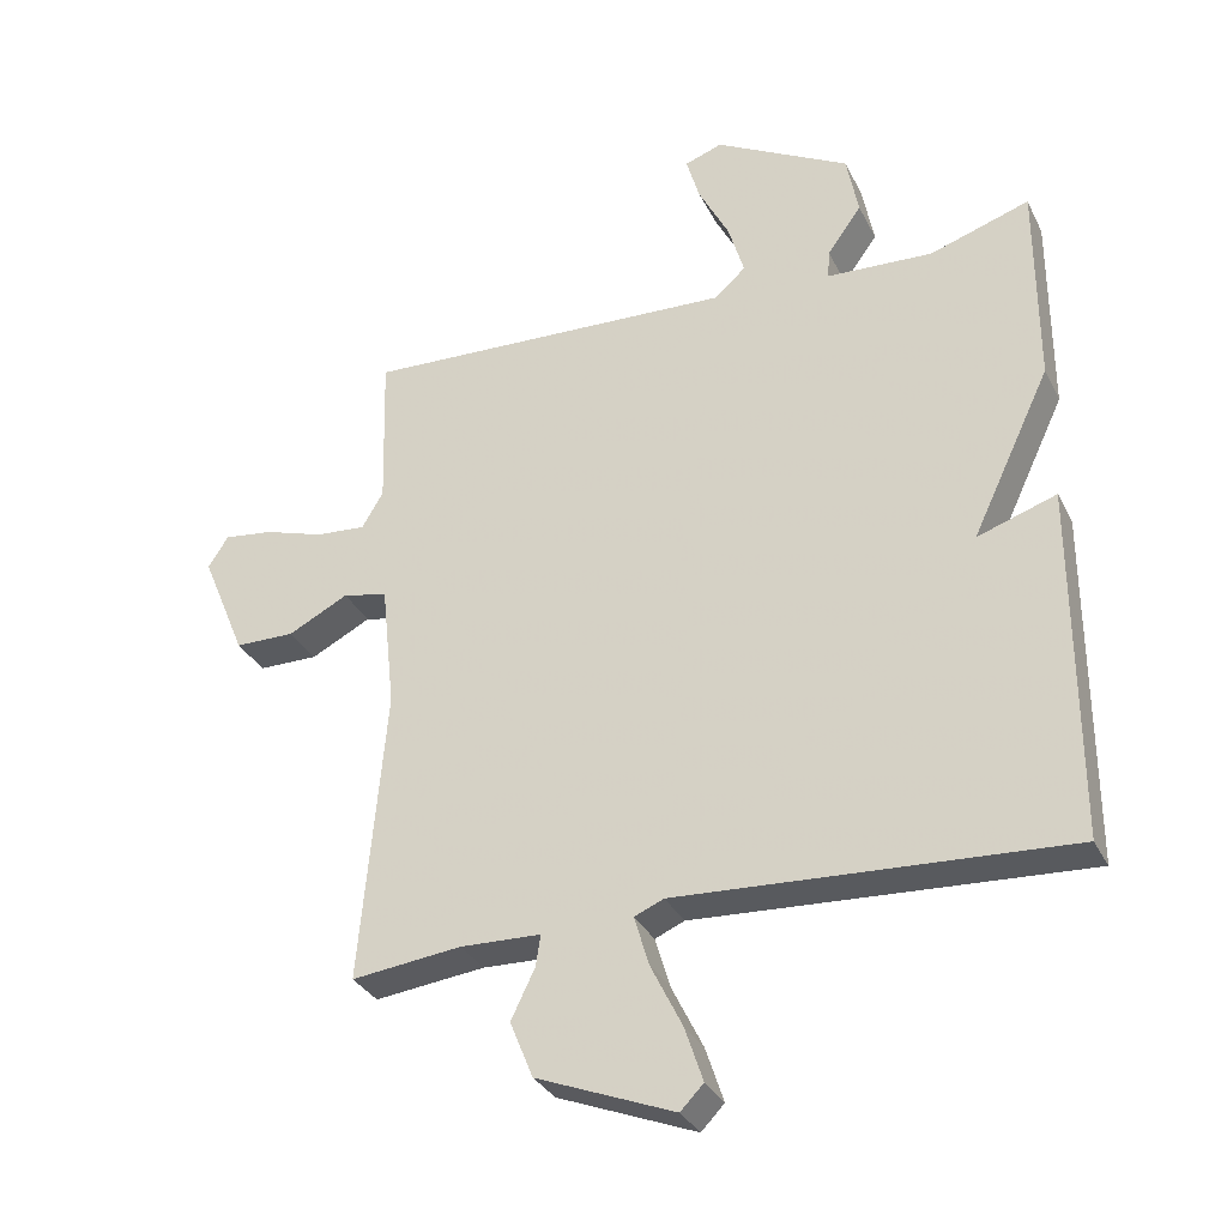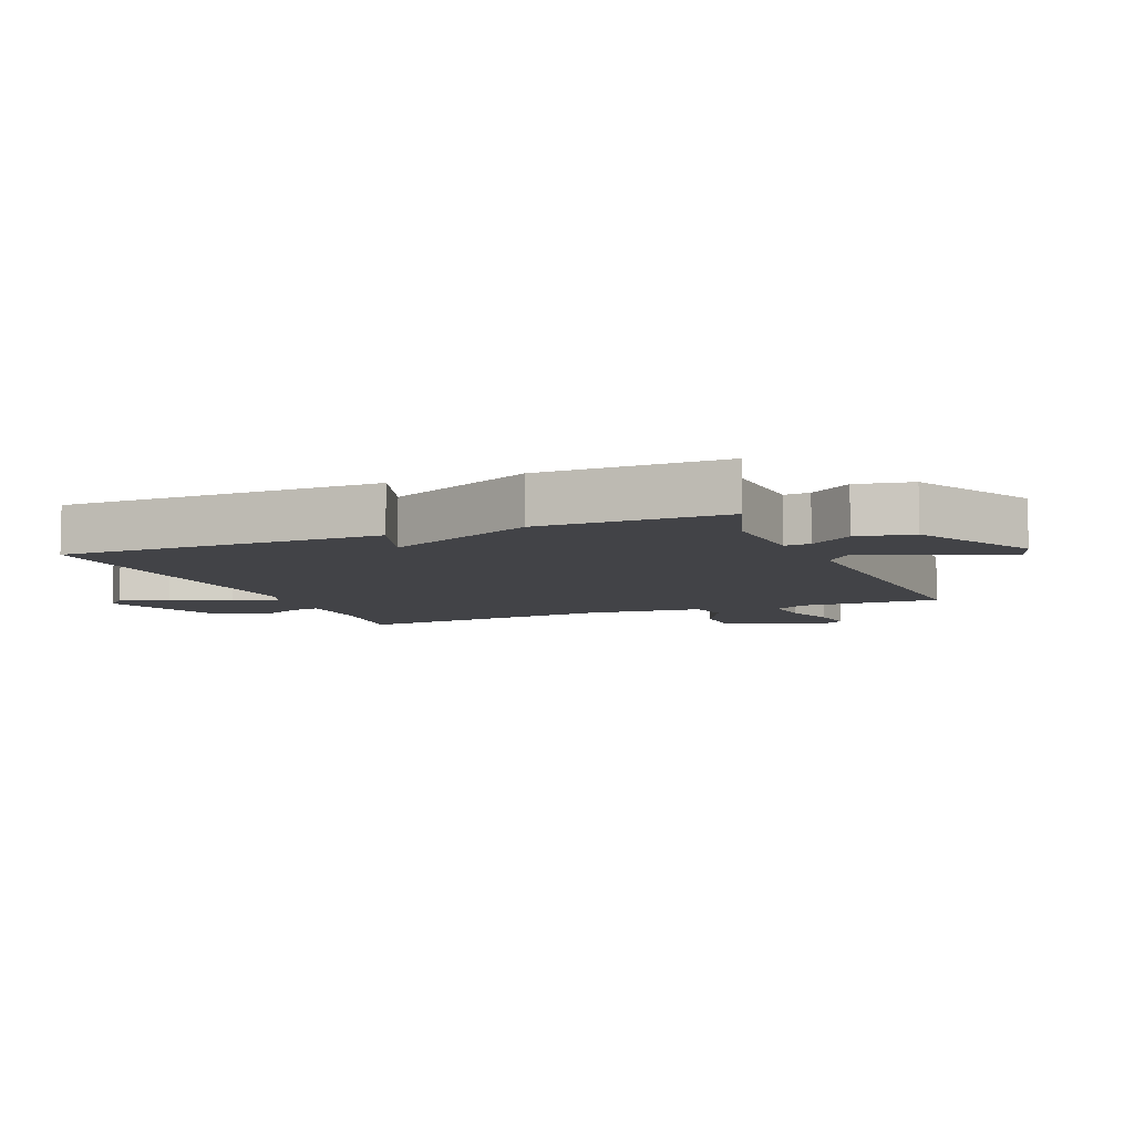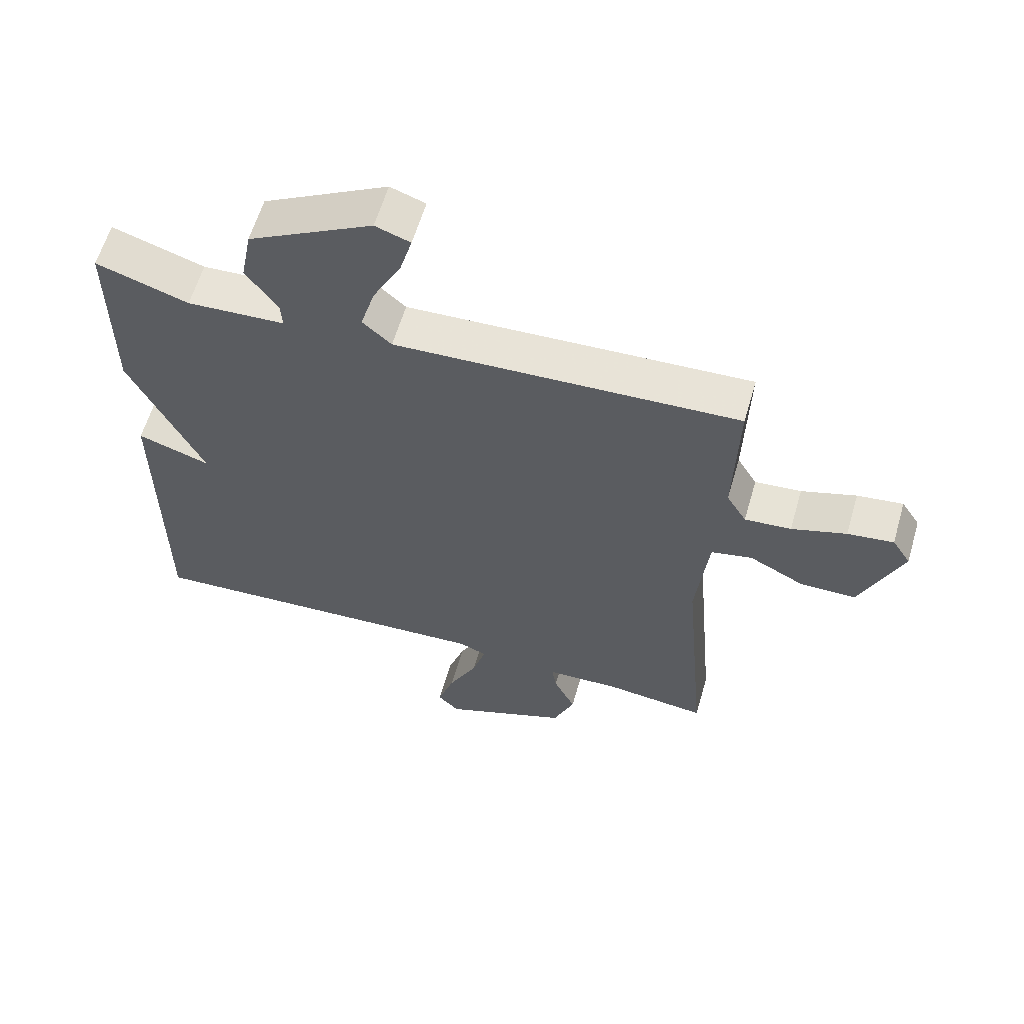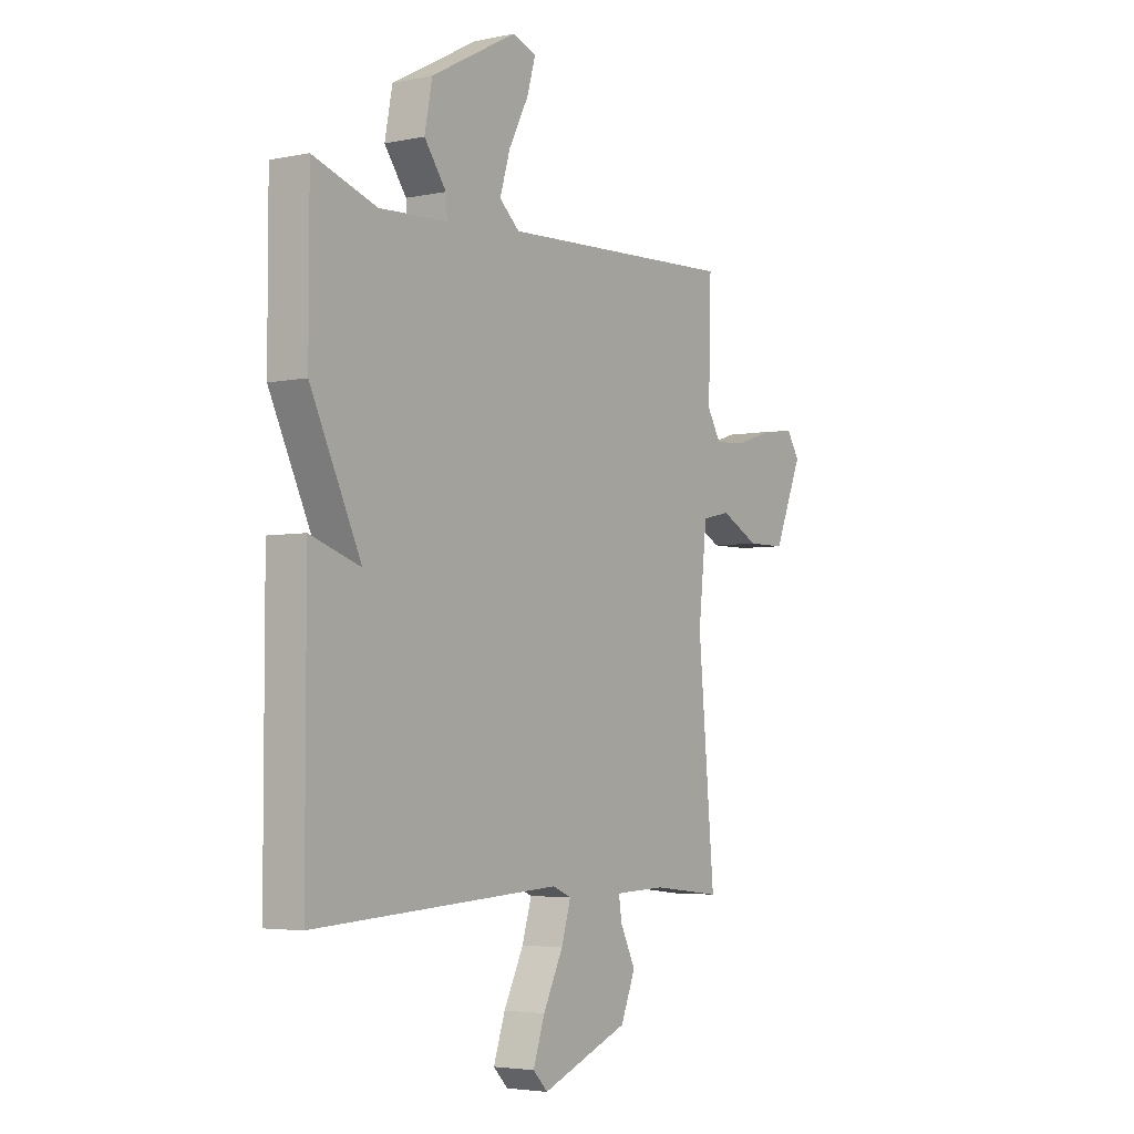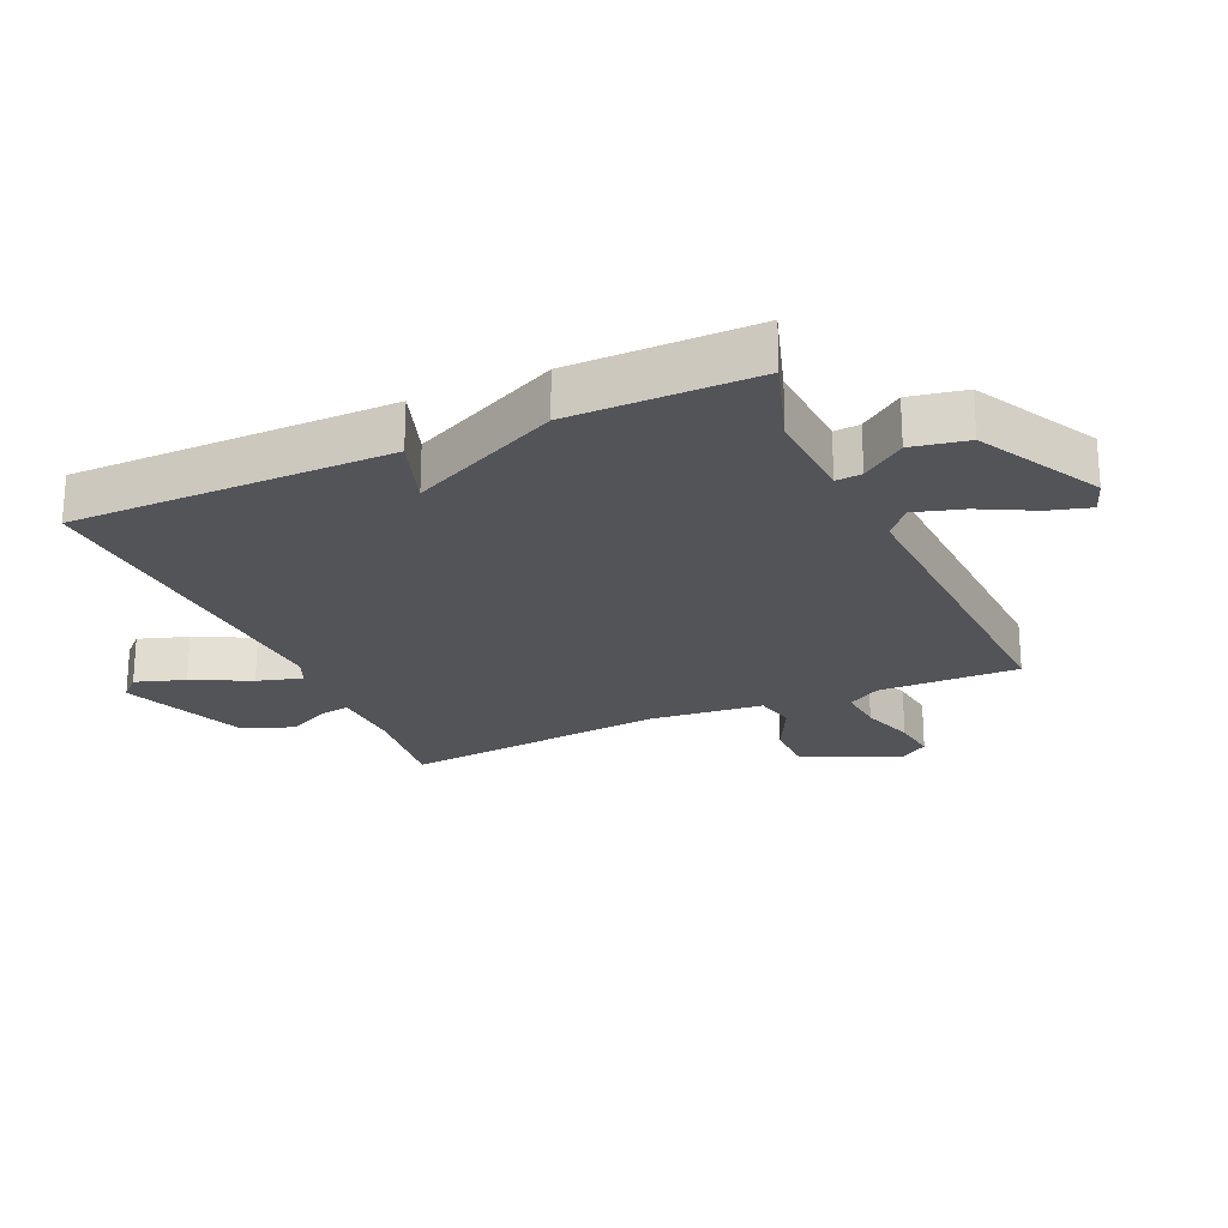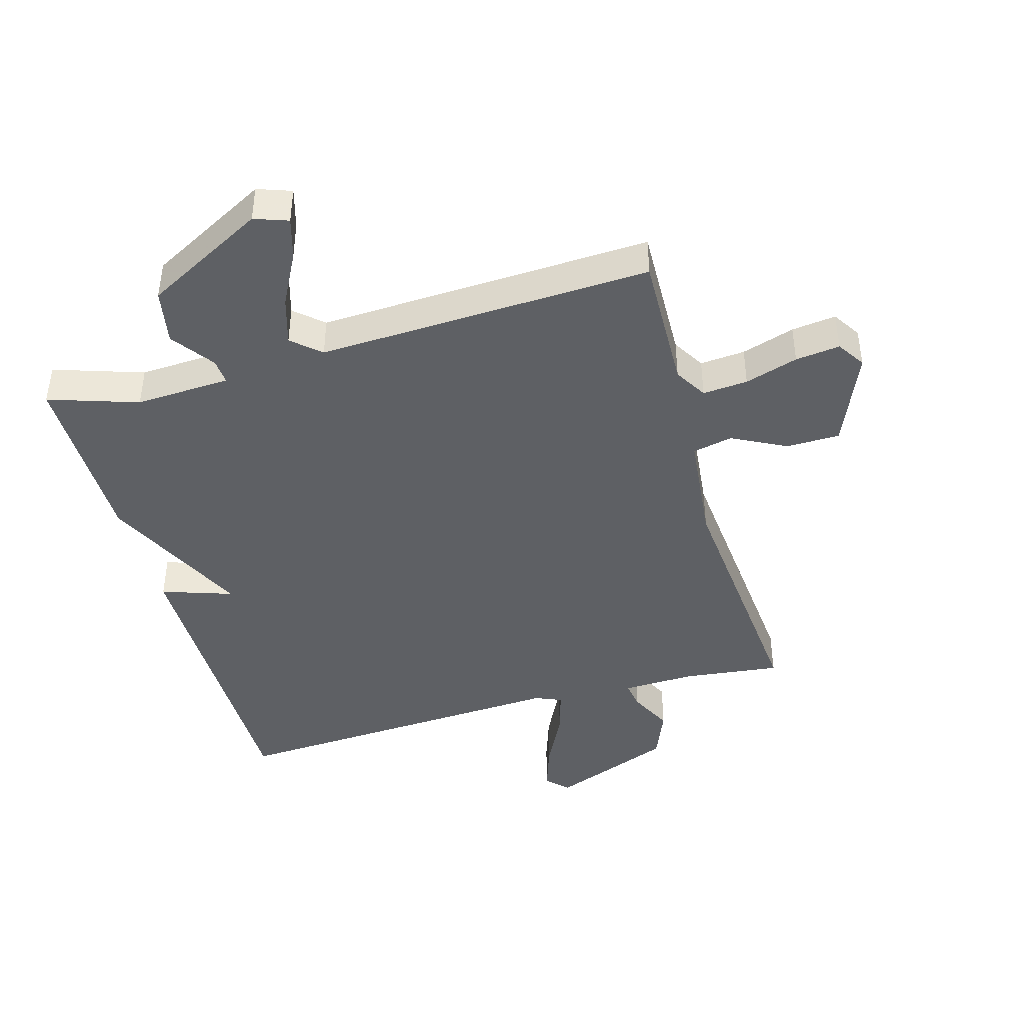
<metadata>
{"format":"obj","ext":"obj","renderer":"f3d","projection":"perspective","resolution":1024,"background":"white","views":[{"elev":-32.2,"azim":-156.9,"up":"+Z"},{"elev":-7.4,"azim":-67.7,"up":"+Y"},{"elev":60.3,"azim":16.2,"up":"+Z"},{"elev":-4.1,"azim":-55.6,"up":"+Z"},{"elev":-23.4,"azim":-65.8,"up":"+Y"},{"elev":-42.8,"azim":15.8,"up":"+Y"}]}
</metadata>
<code>
v 0.5 0.07 0.5
v 0.494 0.07 0.277
v 0.525 0.07 0.225
v 0.597 0.07 0.231
v 0.682 0.07 0.258
v 0.753 0.07 0.267
v 0.782 0.07 0.222
v 0.718 0.07 0.069
v 0.632 0.07 0.068
v 0.546 0.07 0.112
v 0.482 0.07 0.098
v 0.463 0.07 -0.081
v 0.5 0.07 -0.5
v 0.343 0.07 -0.482
v 0.228 0.07 -0.486
v 0.235 0.07 -0.531
v 0.269 0.07 -0.601
v 0.236 0.07 -0.682
v 0.039 0.07 -0.76
v 0.006 0.07 -0.726
v 0.032 0.07 -0.648
v 0.077 0.07 -0.557
v 0.098 0.07 -0.486
v 0.056 0.07 -0.468
v -0.5 0.07 -0.5
v -0.5 0.07 0.006
v -0.387 0.07 -0.032
v -0.5 0.07 0.206
v -0.5 0.07 0.5
v -0.357 0.07 0.453
v -0.205 0.07 0.461
v -0.208 0.07 0.502
v -0.257 0.07 0.57
v -0.24 0.07 0.659
v -0.047 0.07 0.763
v 0.007 0.07 0.744
v -0.012 0.07 0.678
v -0.056 0.07 0.593
v -0.079 0.07 0.516
v -0.034 0.07 0.476
v 0.5 0 0.5
v 0.494 0 0.277
v 0.525 0 0.225
v 0.597 0 0.231
v 0.682 0 0.258
v 0.753 0 0.267
v 0.782 0 0.222
v 0.718 0 0.069
v 0.632 0 0.068
v 0.546 0 0.112
v 0.482 0 0.098
v 0.463 0 -0.081
v 0.5 0 -0.5
v 0.343 0 -0.482
v 0.228 0 -0.486
v 0.235 0 -0.531
v 0.269 0 -0.601
v 0.236 0 -0.682
v 0.039 0 -0.76
v 0.006 0 -0.726
v 0.032 0 -0.648
v 0.077 0 -0.557
v 0.098 0 -0.486
v 0.056 0 -0.468
v -0.5 0 -0.5
v -0.5 0 0.006
v -0.387 0 -0.032
v -0.5 0 0.206
v -0.5 0 0.5
v -0.357 0 0.453
v -0.205 0 0.461
v -0.208 0 0.502
v -0.257 0 0.57
v -0.24 0 0.659
v -0.047 0 0.763
v 0.007 0 0.744
v -0.012 0 0.678
v -0.056 0 0.593
v -0.079 0 0.516
v -0.034 0 0.476
f 36 37 38
f 35 36 38
f 34 35 38
f 33 34 38
f 32 33 38
f 31 32 38 39
f 27 28 29 30
f 27 30 31
f 24 25 26 27
f 31 39 40
f 27 31 40
f 24 27 40
f 23 24 40
f 20 21 22
f 19 20 22
f 18 19 22
f 17 18 22
f 16 17 22
f 15 16 22 23
f 12 13 14
f 40 1 2
f 23 40 2
f 15 23 2
f 14 15 2
f 12 14 2
f 11 12 2
f 8 9 10
f 7 8 10
f 6 7 10
f 5 6 10
f 4 5 10
f 10 11 2 3
f 3 4 10
f 78 77 76
f 78 76 75
f 78 75 74
f 78 74 73
f 78 73 72
f 79 78 72 71
f 70 69 68 67
f 71 70 67
f 67 66 65 64
f 80 79 71
f 80 71 67
f 80 67 64
f 80 64 63
f 62 61 60
f 62 60 59
f 62 59 58
f 62 58 57
f 62 57 56
f 63 62 56 55
f 54 53 52
f 42 41 80
f 42 80 63
f 42 63 55
f 42 55 54
f 42 54 52
f 42 52 51
f 50 49 48
f 50 48 47
f 50 47 46
f 50 46 45
f 50 45 44
f 43 42 51 50
f 50 44 43
f 1 41 42 2
f 2 42 43 3
f 3 43 44 4
f 4 44 45 5
f 5 45 46 6
f 6 46 47 7
f 7 47 48 8
f 8 48 49 9
f 9 49 50 10
f 10 50 51 11
f 11 51 52 12
f 12 52 53 13
f 13 53 54 14
f 14 54 55 15
f 15 55 56 16
f 16 56 57 17
f 17 57 58 18
f 18 58 59 19
f 19 59 60 20
f 20 60 61 21
f 21 61 62 22
f 22 62 63 23
f 23 63 64 24
f 24 64 65 25
f 25 65 66 26
f 26 66 67 27
f 27 67 68 28
f 28 68 69 29
f 29 69 70 30
f 30 70 71 31
f 31 71 72 32
f 32 72 73 33
f 33 73 74 34
f 34 74 75 35
f 35 75 76 36
f 36 76 77 37
f 37 77 78 38
f 38 78 79 39
f 39 79 80 40
f 40 80 41 1

</code>
